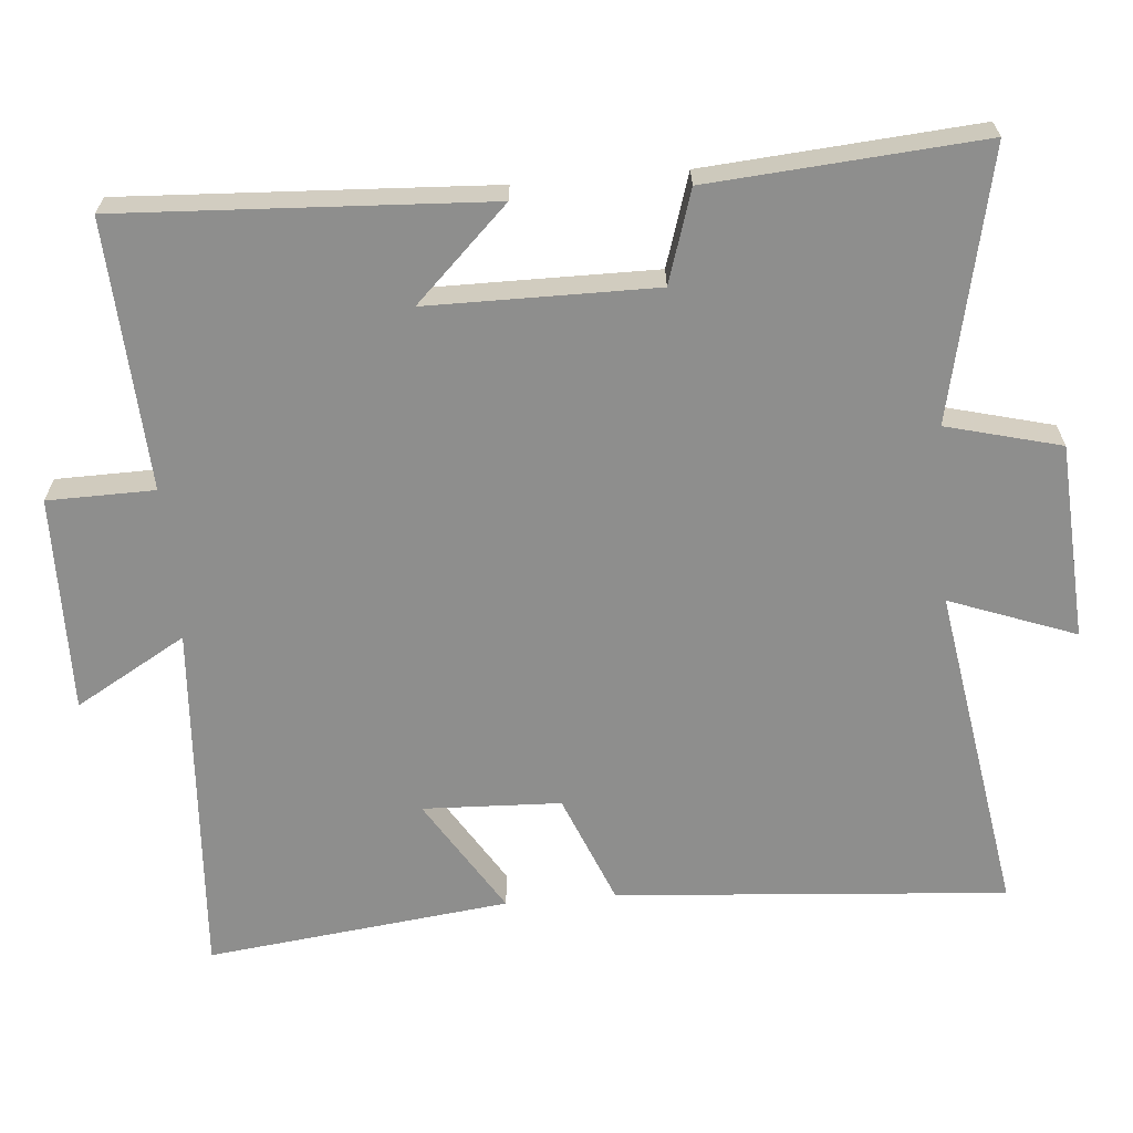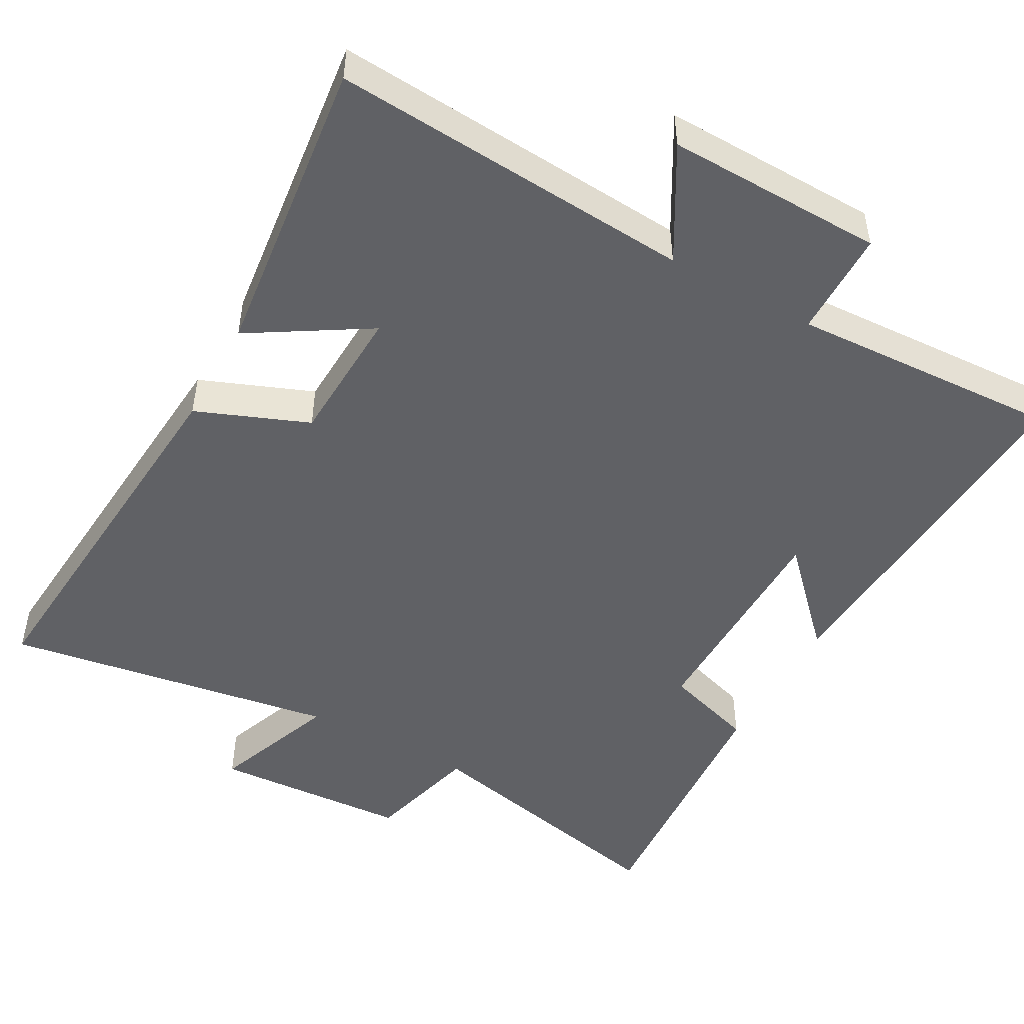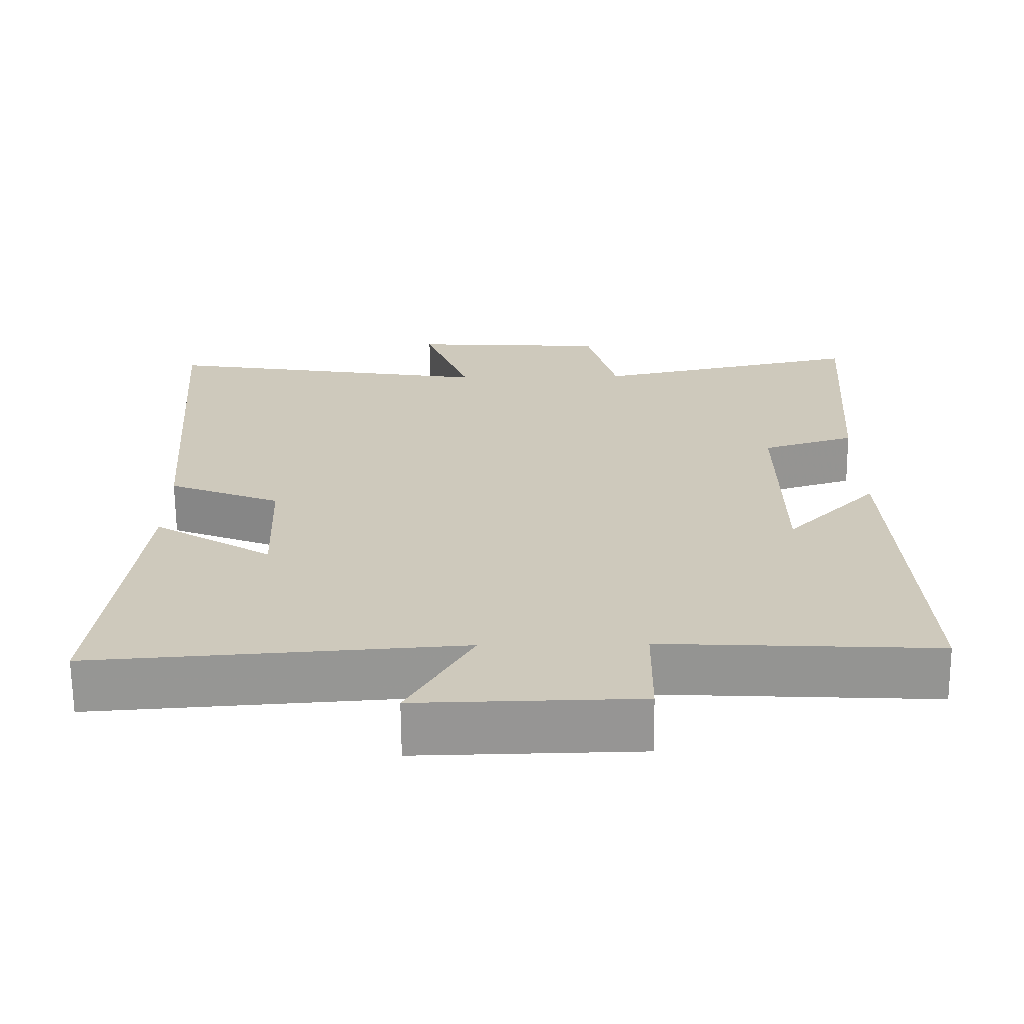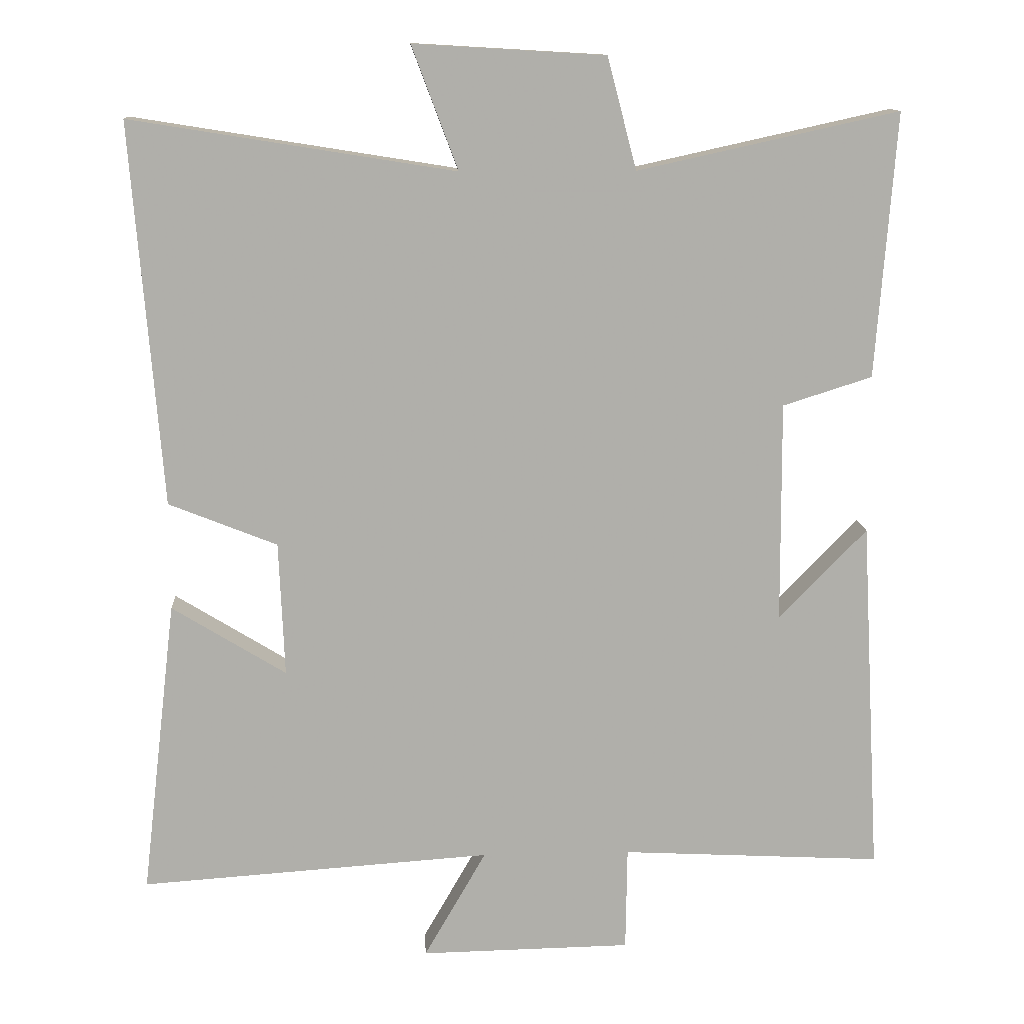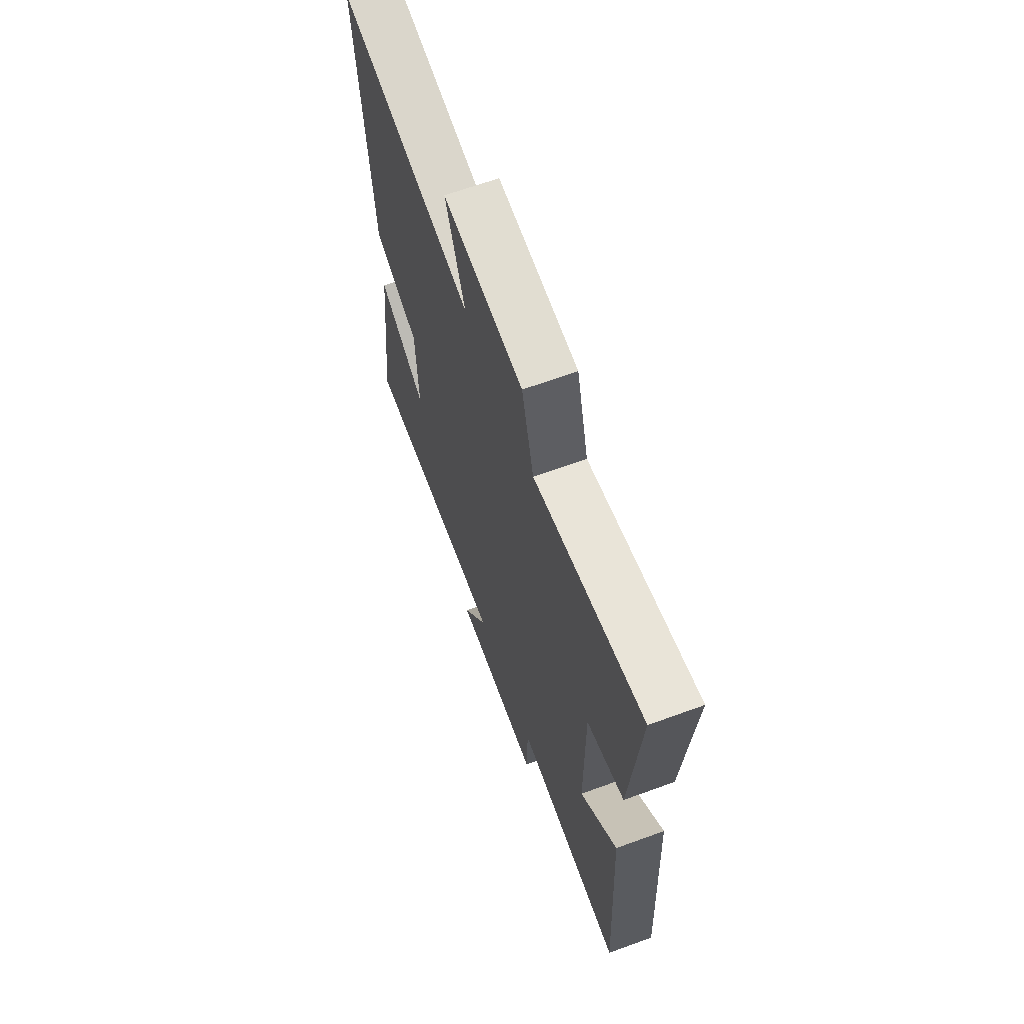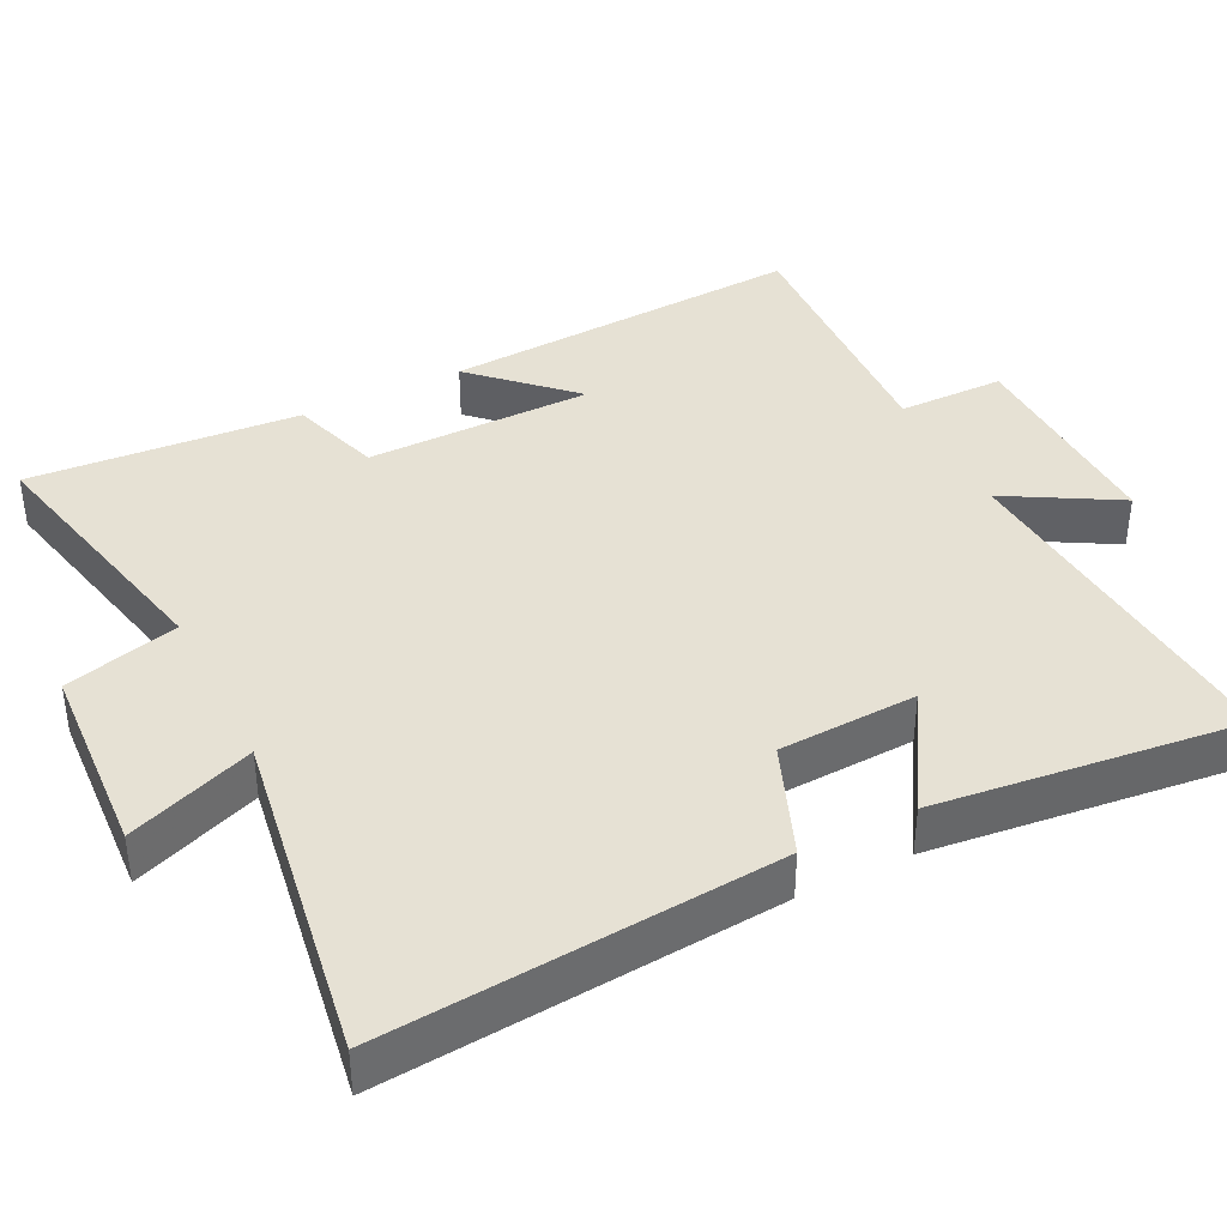
<metadata>
{"format":"obj","ext":"obj","renderer":"f3d","projection":"perspective","resolution":1024,"background":"white","views":[{"elev":-64.8,"azim":-85.0,"up":"+Y"},{"elev":-48.8,"azim":151.0,"up":"+Y"},{"elev":-67.4,"azim":-179.5,"up":"+Z"},{"elev":12.4,"azim":176.8,"up":"+Z"},{"elev":65.9,"azim":-110.1,"up":"+Z"},{"elev":39.3,"azim":63.3,"up":"+Y"}]}
</metadata>
<code>
v -0.528 0.07 -0.519
v -0.5 0.07 -0.016
v -0.376 0.07 -0.144
v -0.374 0.07 0.168
v -0.5 0.07 0.208
v -0.528 0.07 0.581
v -0.16 0.07 0.5
v -0.119 0.07 0.657
v 0.151 0.07 0.673
v 0.086 0.07 0.5
v 0.543 0.07 0.573
v 0.5 0.07 0.035
v 0.347 0.07 -0.026
v 0.339 0.07 -0.216
v 0.5 0.07 -0.117
v 0.549 0.07 -0.535
v 0.053 0.07 -0.5
v 0.141 0.07 -0.653
v -0.157 0.07 -0.647
v -0.159 0.07 -0.5
v -0.528 0 -0.519
v -0.5 0 -0.016
v -0.376 0 -0.144
v -0.374 0 0.168
v -0.5 0 0.208
v -0.528 0 0.581
v -0.16 0 0.5
v -0.119 0 0.657
v 0.151 0 0.673
v 0.086 0 0.5
v 0.543 0 0.573
v 0.5 0 0.035
v 0.347 0 -0.026
v 0.339 0 -0.216
v 0.5 0 -0.117
v 0.549 0 -0.535
v 0.053 0 -0.5
v 0.141 0 -0.653
v -0.157 0 -0.647
v -0.159 0 -0.5
f 17 18 19 20
f 14 15 16 17
f 13 14 17 20
f 10 11 12 13
f 10 13 20 1
f 7 8 9 10
f 4 5 6 7
f 3 4 7 10
f 1 2 3
f 1 3 10
f 40 39 38 37
f 37 36 35 34
f 40 37 34 33
f 33 32 31 30
f 21 40 33 30
f 30 29 28 27
f 27 26 25 24
f 30 27 24 23
f 23 22 21
f 30 23 21
f 1 21 22 2
f 2 22 23 3
f 3 23 24 4
f 4 24 25 5
f 5 25 26 6
f 6 26 27 7
f 7 27 28 8
f 8 28 29 9
f 9 29 30 10
f 10 30 31 11
f 11 31 32 12
f 12 32 33 13
f 13 33 34 14
f 14 34 35 15
f 15 35 36 16
f 16 36 37 17
f 17 37 38 18
f 18 38 39 19
f 19 39 40 20
f 20 40 21 1

</code>
